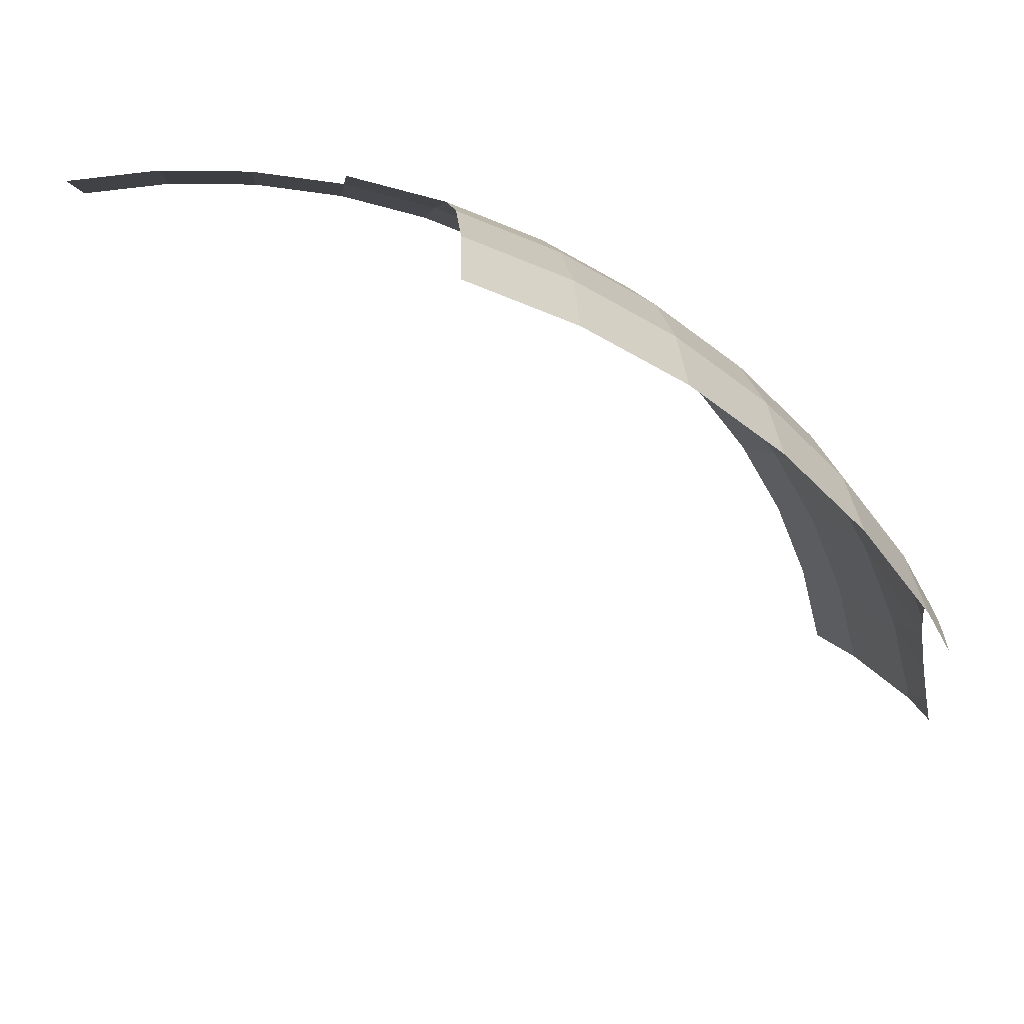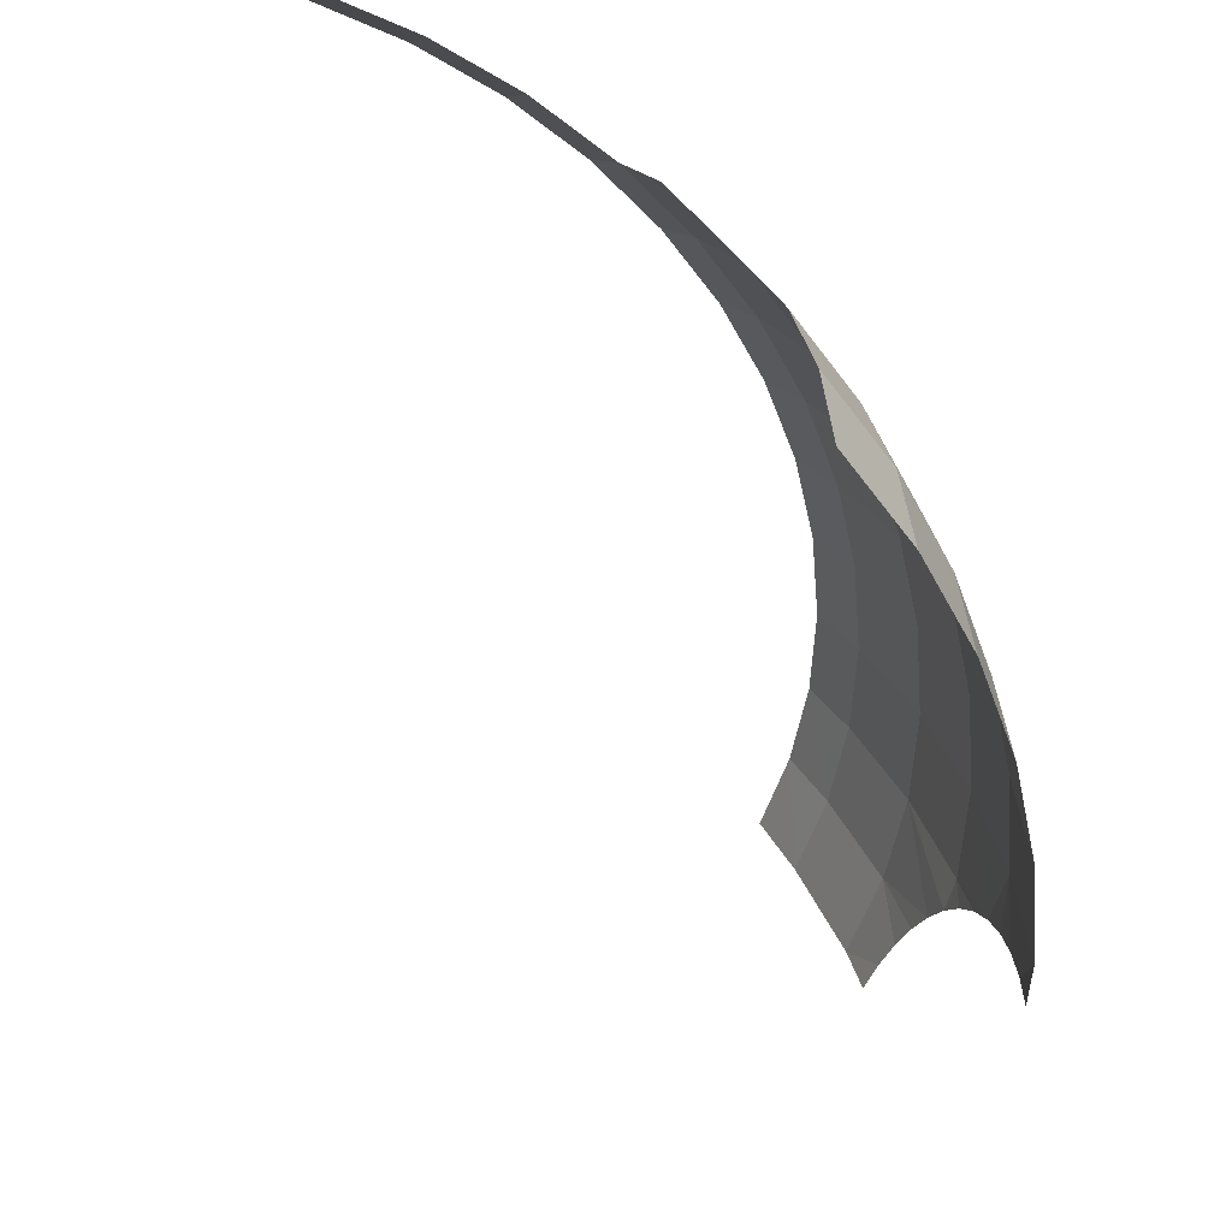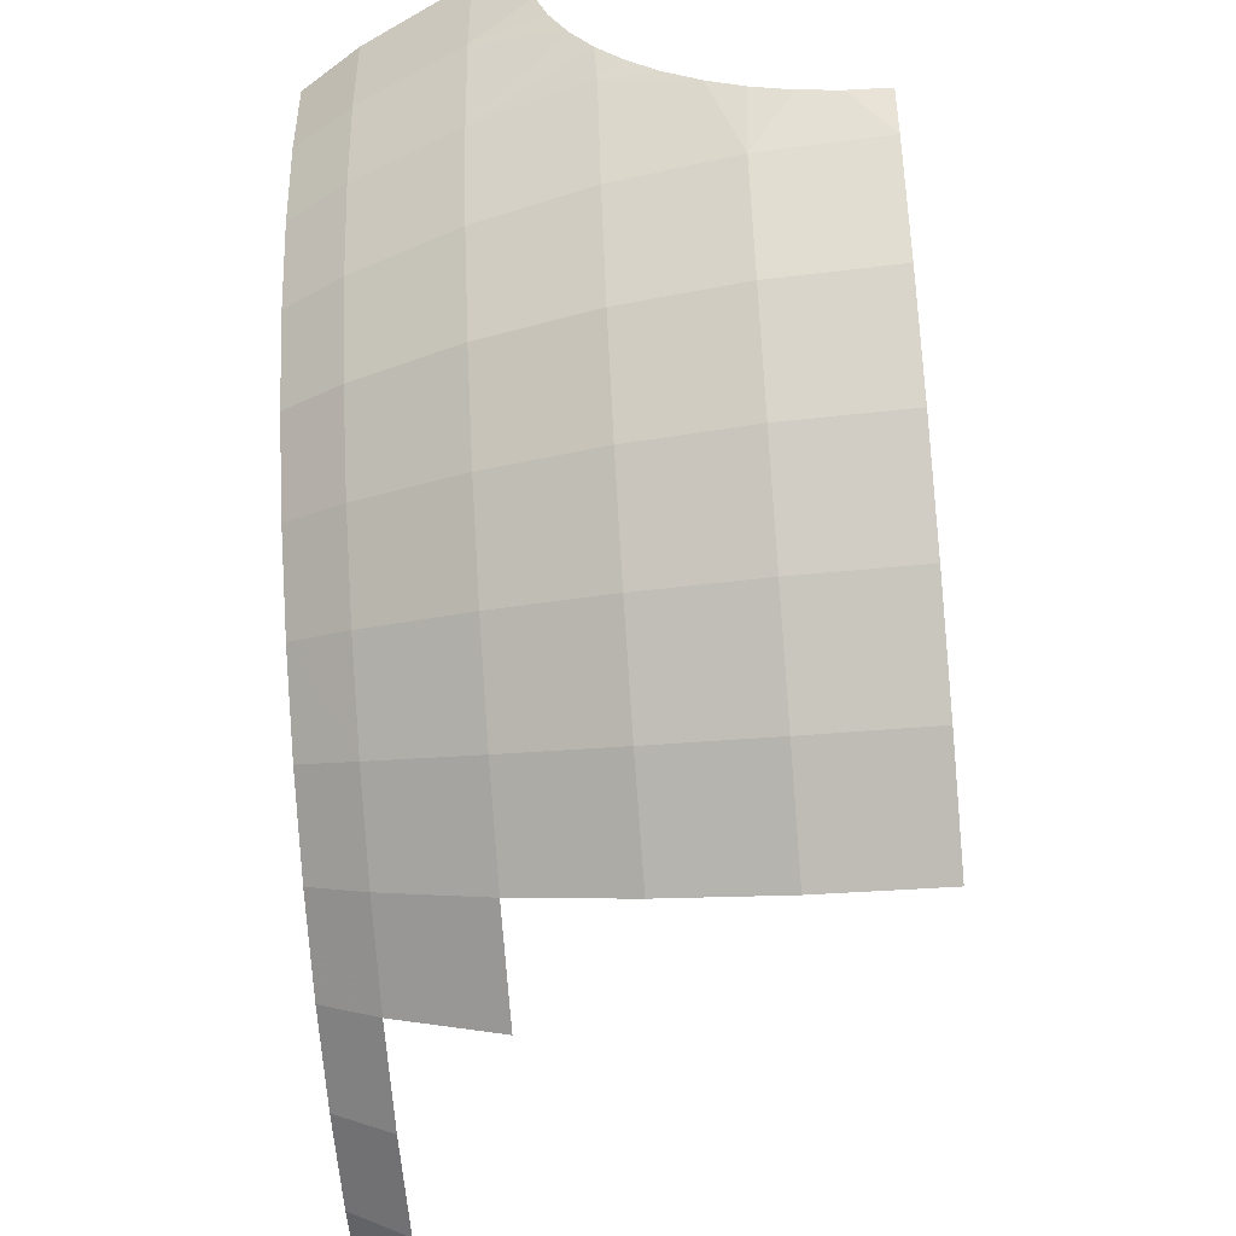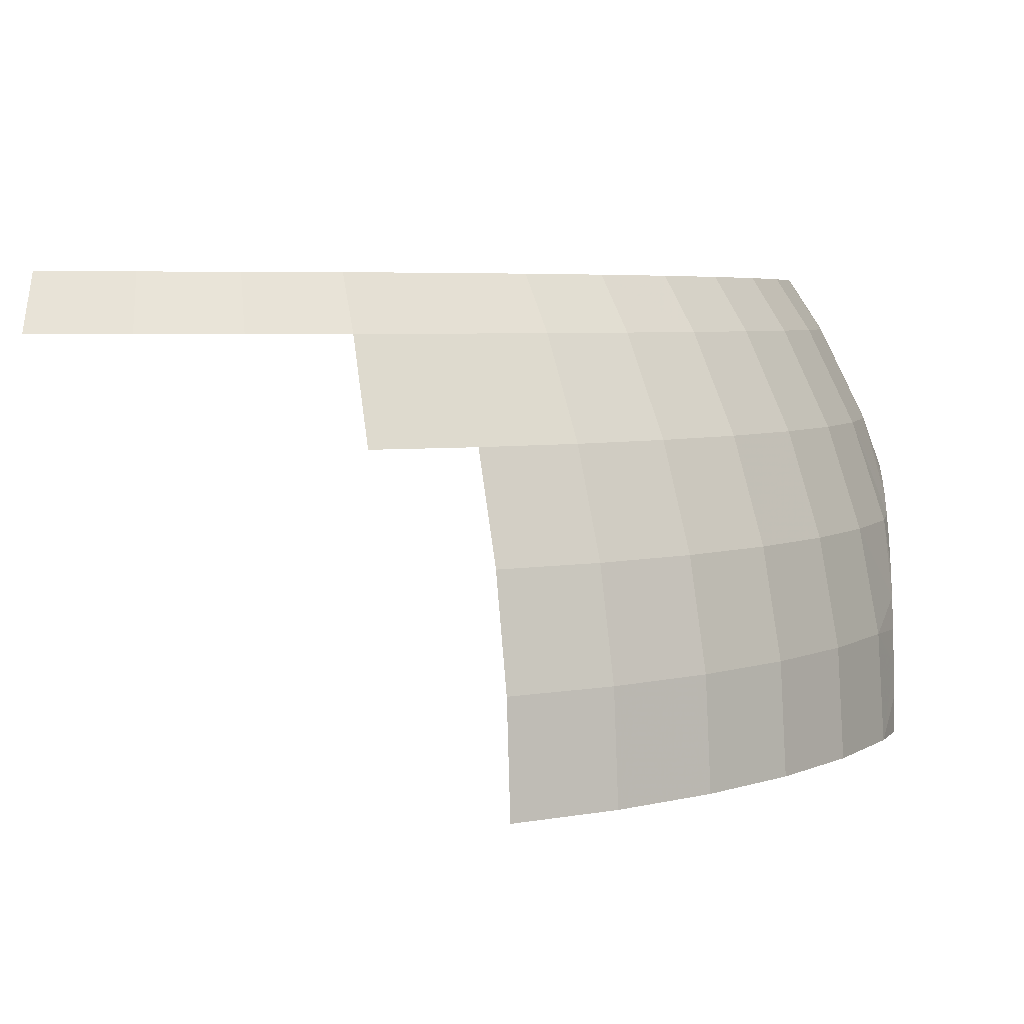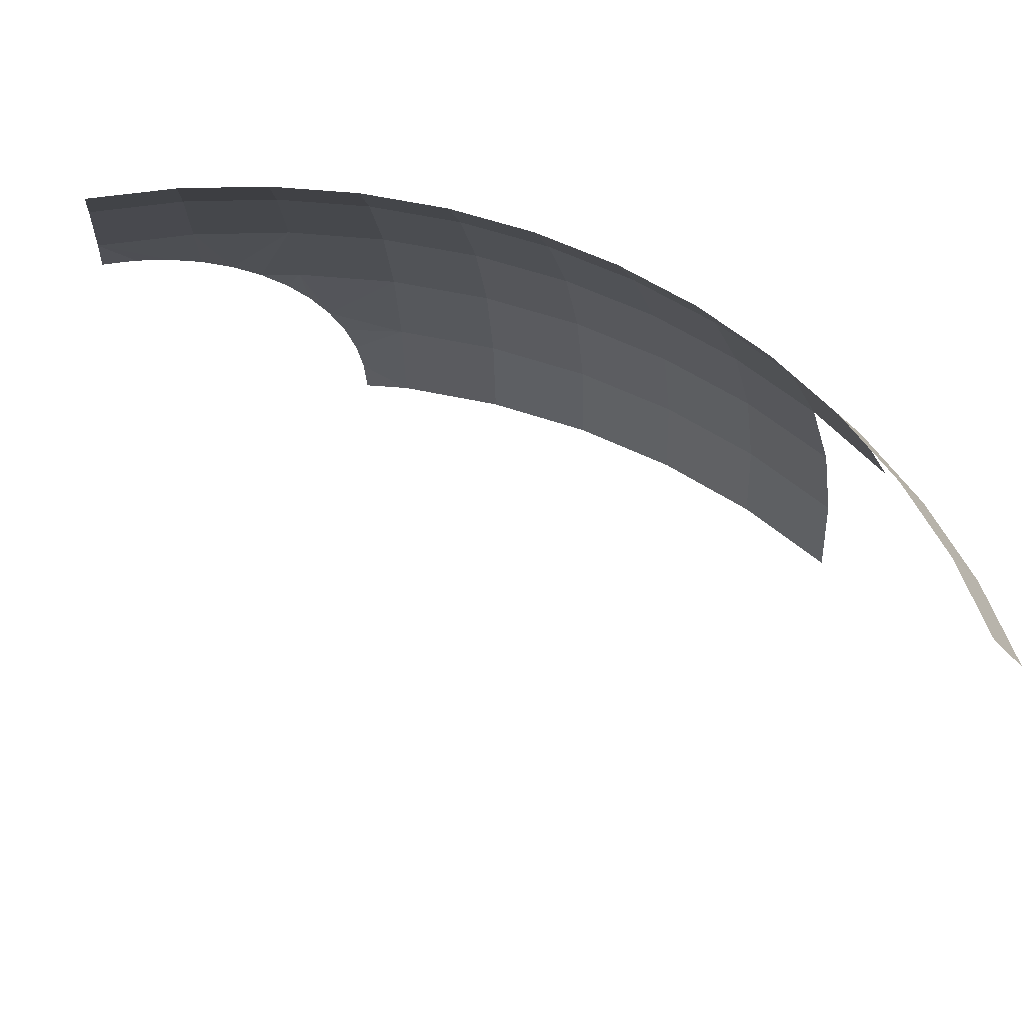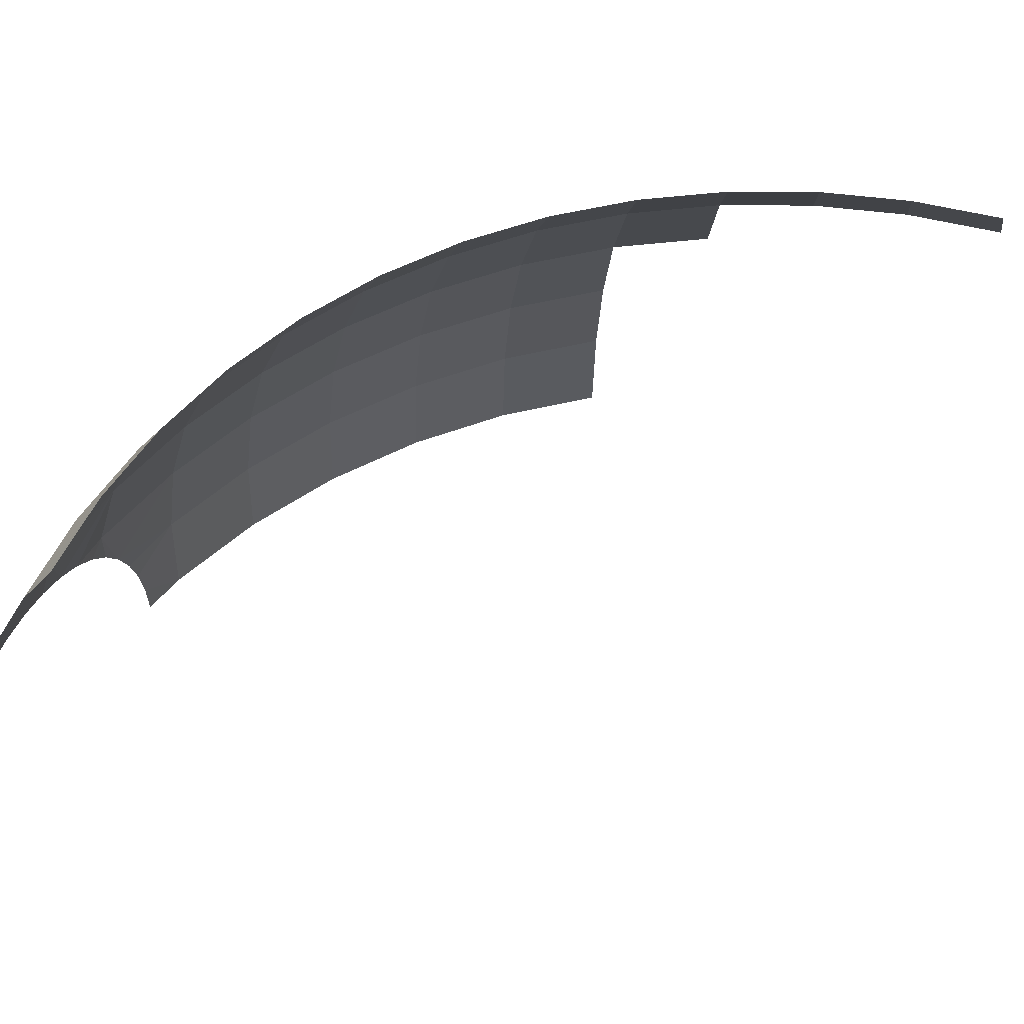
<metadata>
{"format":"obj","ext":"obj","renderer":"f3d","projection":"perspective","resolution":1024,"background":"white","views":[{"elev":-60.1,"azim":10.6,"up":"+Z"},{"elev":-52.6,"azim":-21.1,"up":"+Z"},{"elev":-53.1,"azim":95.2,"up":"+Y"},{"elev":5.1,"azim":4.1,"up":"+Z"},{"elev":53.3,"azim":-102.9,"up":"+Z"},{"elev":52.8,"azim":-160.9,"up":"+Z"}]}
</metadata>
<code>
v 0.4567 -3.47 2.4
v 0 -3.5 2.4
v 0 -3.681 2.125
v 0.4804 -3.649 2.125
v 0.9058 -3.381 2.4
v 0.4567 -3.47 2.4
v 0.4804 -3.649 2.125
v 0.9526 -3.555 2.125
v 1.409 -3.4 2.125
v 1.503 -3.628 1.626
v 1.963 -3.4 1.626
v 1.84 -3.188 2.125
v 1.75 -3.031 2.4
v 1.339 -3.234 2.4
v 1.409 -3.4 2.125
v 1.84 -3.188 2.125
v 2.107 -3.649 0.5547
v 2.125 -3.681 0
v 2.587 -3.372 0
v 2.565 -3.343 0.5547
v 2.053 -3.555 1.1
v 2.107 -3.649 0.5547
v 2.565 -3.343 0.5547
v 2.499 -3.257 1.1
v 1.963 -3.4 1.626
v 2.053 -3.555 1.1
v 2.499 -3.257 1.1
v 2.39 -3.115 1.626
v 1.84 -3.188 2.125
v 1.963 -3.4 1.626
v 2.39 -3.115 1.626
v 2.241 -2.92 2.125
v 1.84 -3.188 2.125
v 2.241 -2.92 2.125
v 2.131 -2.777 2.4
v 1.75 -3.031 2.4
v 2.565 -3.343 0.5547
v 2.587 -3.372 0
v 3.005 -3.005 0
v 2.979 -2.979 0.5547
v 2.499 -3.257 1.1
v 2.565 -3.343 0.5547
v 2.979 -2.979 0.5547
v 2.903 -2.903 1.1
v 2.241 -2.92 2.125
v 2.39 -3.115 1.626
v 2.776 -2.776 1.626
v 2.603 -2.603 2.125
v 2.475 -2.475 2.4
v 2.131 -2.777 2.4
v 2.241 -2.92 2.125
v 2.603 -2.603 2.125
v 2.776 -2.776 1.626
v 2.903 -2.903 1.1
v 3.257 -2.499 1.1
v 3.115 -2.39 1.626
v 3.555 -2.053 1.1
v 3.649 -2.107 0.5547
v 3.893 -1.612 0.5547
v 3.793 -1.571 1.1
v 3.381 -0.9058 2.4
v 3.234 -1.339 2.4
v 3.4 -1.409 2.125
v 3.555 -0.9526 2.125
v 4 -0.9899 0.9899
v 4 -0.8523 1.111
v 3.965 -1.062 1.1
v 3.555 -0.9526 2.125
v 3.793 -1.016 1.626
v 3.893 -0.5125 1.626
v 3.649 -0.4804 2.125
v 3.343 -2.565 0.5547
v 2.979 -2.979 0.5547
v 3.005 -3.005 0
v 3.372 -2.587 0
v 3.372 -2.587 0
v 3.681 -2.125 0
v 3.649 -2.107 0.5547
v 3.343 -2.565 0.5547
v 3.681 -2.125 0
v 3.926 -1.626 0
v 3.893 -1.612 0.5547
v 3.649 -2.107 0.5547
v 4 -1.352 0.3623
v 4 -1.293 0.5358
v 3.893 -1.612 0.5547
v 3.926 -1.626 0
v 4 -1.388 0.1827
v 4 -1.352 0.3623
v 3.893 -1.612 0.5547
v 4 -1.4 0
v 4 -1.388 0.1827
v 3.926 -1.626 0
v 3.257 -2.499 1.1
v 2.903 -2.903 1.1
v 2.979 -2.979 0.5547
v 3.343 -2.565 0.5547
v 3.555 -2.053 1.1
v 3.257 -2.499 1.1
v 3.343 -2.565 0.5547
v 3.649 -2.107 0.5547
v 2.499 -3.257 1.1
v 2.903 -2.903 1.1
v 2.776 -2.776 1.626
v 2.39 -3.115 1.626
v 3.257 -2.499 1.1
v 3.555 -2.053 1.1
v 3.4 -1.963 1.626
v 3.115 -2.39 1.626
v 3.628 -1.503 1.626
v 3.4 -1.963 1.626
v 3.555 -2.053 1.1
v 3.793 -1.571 1.1
v 3.793 -1.016 1.626
v 3.628 -1.503 1.626
v 3.793 -1.571 1.1
v 3.965 -1.062 1.1
v 4 -0.1827 1.388
v 4 0 1.4
v 3.926 0 1.626
v 3.893 -0.5125 1.626
v 4 -0.5358 1.293
v 4 -0.3623 1.352
v 3.926 0 1.626
v 3.893 -0.5125 1.626
v 4 -0.3623 1.352
v 4 -0.1827 1.388
v 2.776 -2.776 1.626
v 3.115 -2.39 1.626
v 2.92 -2.241 2.125
v 2.603 -2.603 2.125
v 3.188 -1.84 2.125
v 2.92 -2.241 2.125
v 3.115 -2.39 1.626
v 3.4 -1.963 1.626
v 3.4 -1.409 2.125
v 3.188 -1.84 2.125
v 3.4 -1.963 1.626
v 3.628 -1.503 1.626
v 3.555 -0.9526 2.125
v 3.4 -1.409 2.125
v 3.628 -1.503 1.626
v 3.793 -1.016 1.626
v 3.681 0 2.125
v 3.649 -0.4804 2.125
v 3.893 -0.5125 1.626
v 3.926 0 1.626
v 0.9058 -3.381 2.4
v 0.9526 -3.555 2.125
v 1.409 -3.4 2.125
v 1.339 -3.234 2.4
v 2.475 -2.475 2.4
v 2.603 -2.603 2.125
v 2.92 -2.241 2.125
v 2.777 -2.131 2.4
v 2.777 -2.131 2.4
v 2.92 -2.241 2.125
v 3.188 -1.84 2.125
v 3.031 -1.75 2.4
v 3.031 -1.75 2.4
v 3.188 -1.84 2.125
v 3.4 -1.409 2.125
v 3.234 -1.339 2.4
v 3.381 -0.9058 2.4
v 3.555 -0.9526 2.125
v 3.649 -0.4804 2.125
v 3.47 -0.4567 2.4
v 3.47 -0.4567 2.4
v 3.649 -0.4804 2.125
v 3.681 0 2.125
v 3.5 0 2.4
v 4 -1.212 0.7
v 4 -1.111 0.8523
v 3.965 -1.062 1.1
v 4 -1.212 0.7
v 3.965 -1.062 1.1
v 3.793 -1.571 1.1
v 3.793 -1.571 1.1
v 3.893 -1.612 0.5547
v 4 -1.212 0.7
v 4 -1.111 0.8523
v 4 -0.9899 0.9899
v 3.965 -1.062 1.1
v 4 -1.293 0.5358
v 4 -1.212 0.7
v 3.893 -1.612 0.5547
v 3.893 -0.5125 1.626
v 3.793 -1.016 1.626
v 4 -0.7 1.212
v 4 -0.7 1.212
v 4 -0.5358 1.293
v 3.893 -0.5125 1.626
v 3.793 -1.016 1.626
v 3.965 -1.062 1.1
v 4 -0.8523 1.111
v 4 -0.8523 1.111
v 4 -0.7 1.212
v 3.793 -1.016 1.626
g mesh6924337
f 1 2 3
f 3 4 1
f 5 6 7
f 7 8 5
f 9 10 11
f 11 12 9
f 13 14 15
f 15 16 13
f 17 18 19
f 19 20 17
f 21 22 23
f 23 24 21
f 25 26 27
f 27 28 25
f 29 30 31
f 31 32 29
f 33 34 35
f 35 36 33
f 37 38 39
f 39 40 37
f 41 42 43
f 43 44 41
f 45 46 47
f 47 48 45
f 49 50 51
f 51 52 49
f 53 54 55
f 55 56 53
f 57 58 59
f 59 60 57
f 61 62 63
f 63 64 61
f 65 66 67
f 68 69 70
f 70 71 68
f 72 73 74
f 74 75 72
f 76 77 78
f 78 79 76
f 80 81 82
f 82 83 80
f 84 85 86
f 87 88 89
f 89 90 87
f 91 92 93
f 94 95 96
f 96 97 94
f 98 99 100
f 100 101 98
f 102 103 104
f 104 105 102
f 106 107 108
f 108 109 106
f 110 111 112
f 112 113 110
f 114 115 116
f 116 117 114
f 118 119 120
f 121 122 123
f 124 125 126
f 126 127 124
f 128 129 130
f 130 131 128
f 132 133 134
f 134 135 132
f 136 137 138
f 138 139 136
f 140 141 142
f 142 143 140
f 144 145 146
f 146 147 144
f 148 149 150
f 150 151 148
f 152 153 154
f 154 155 152
f 156 157 158
f 158 159 156
f 160 161 162
f 162 163 160
f 164 165 166
f 166 167 164
f 168 169 170
f 170 171 168
f 172 173 174
f 175 176 177
f 178 179 180
f 181 182 183
f 184 185 186
f 187 188 189
f 190 191 192
f 193 194 195
f 196 197 198

</code>
